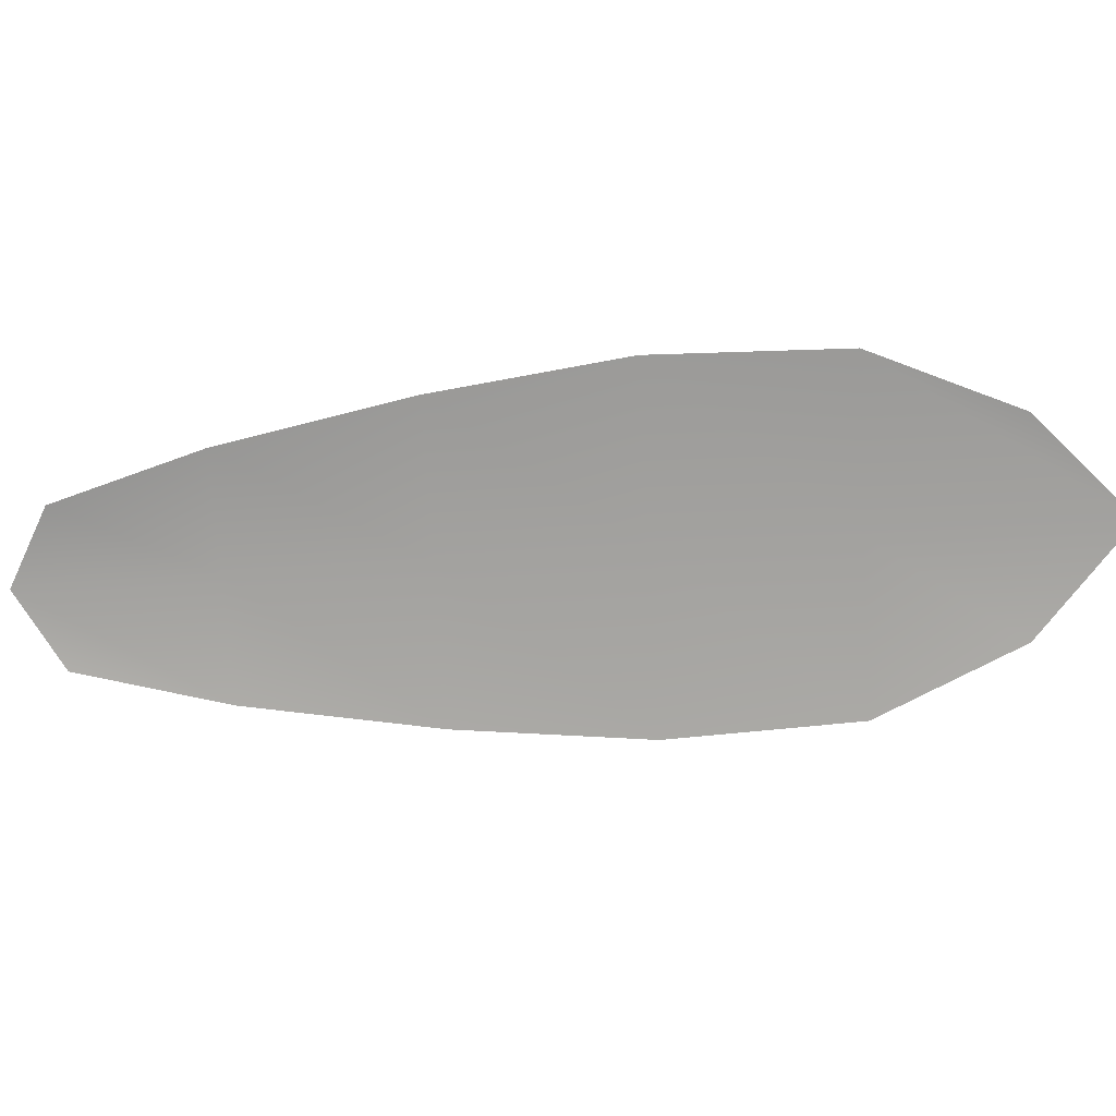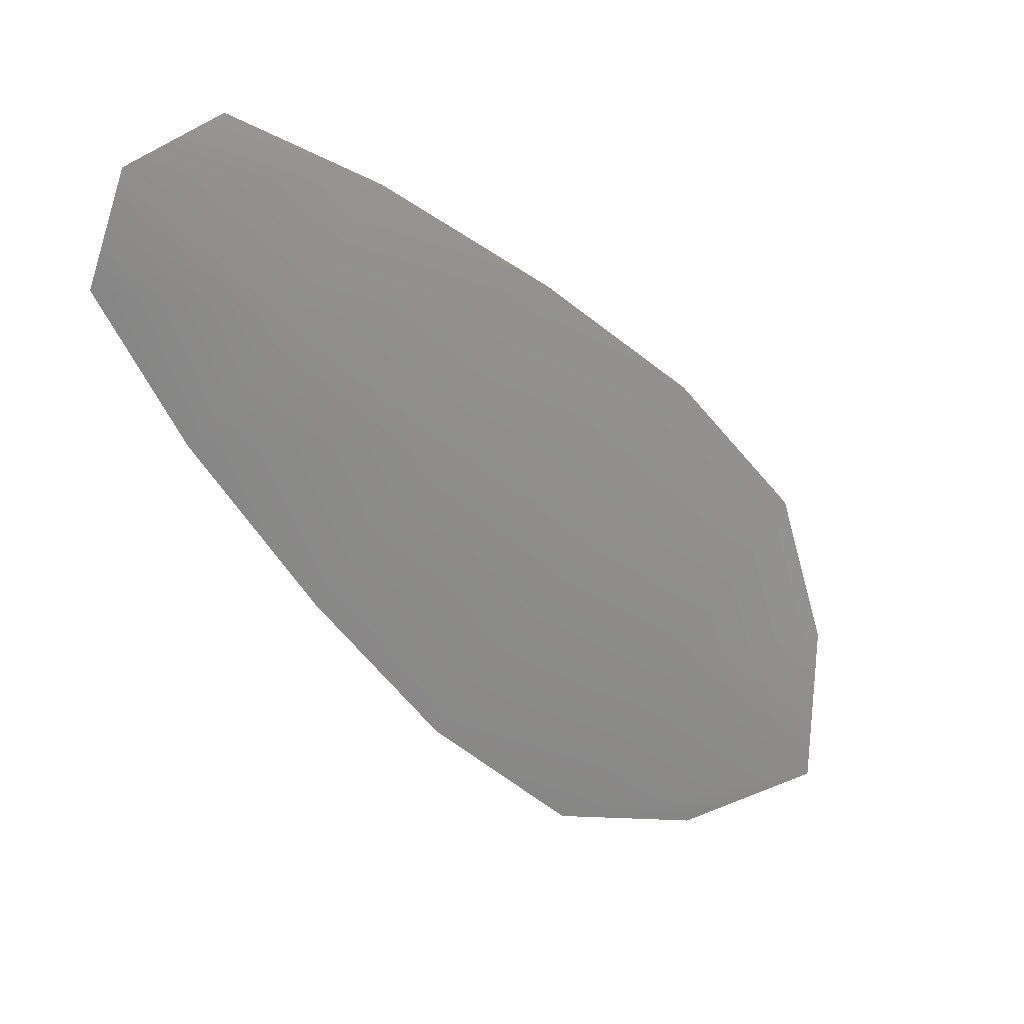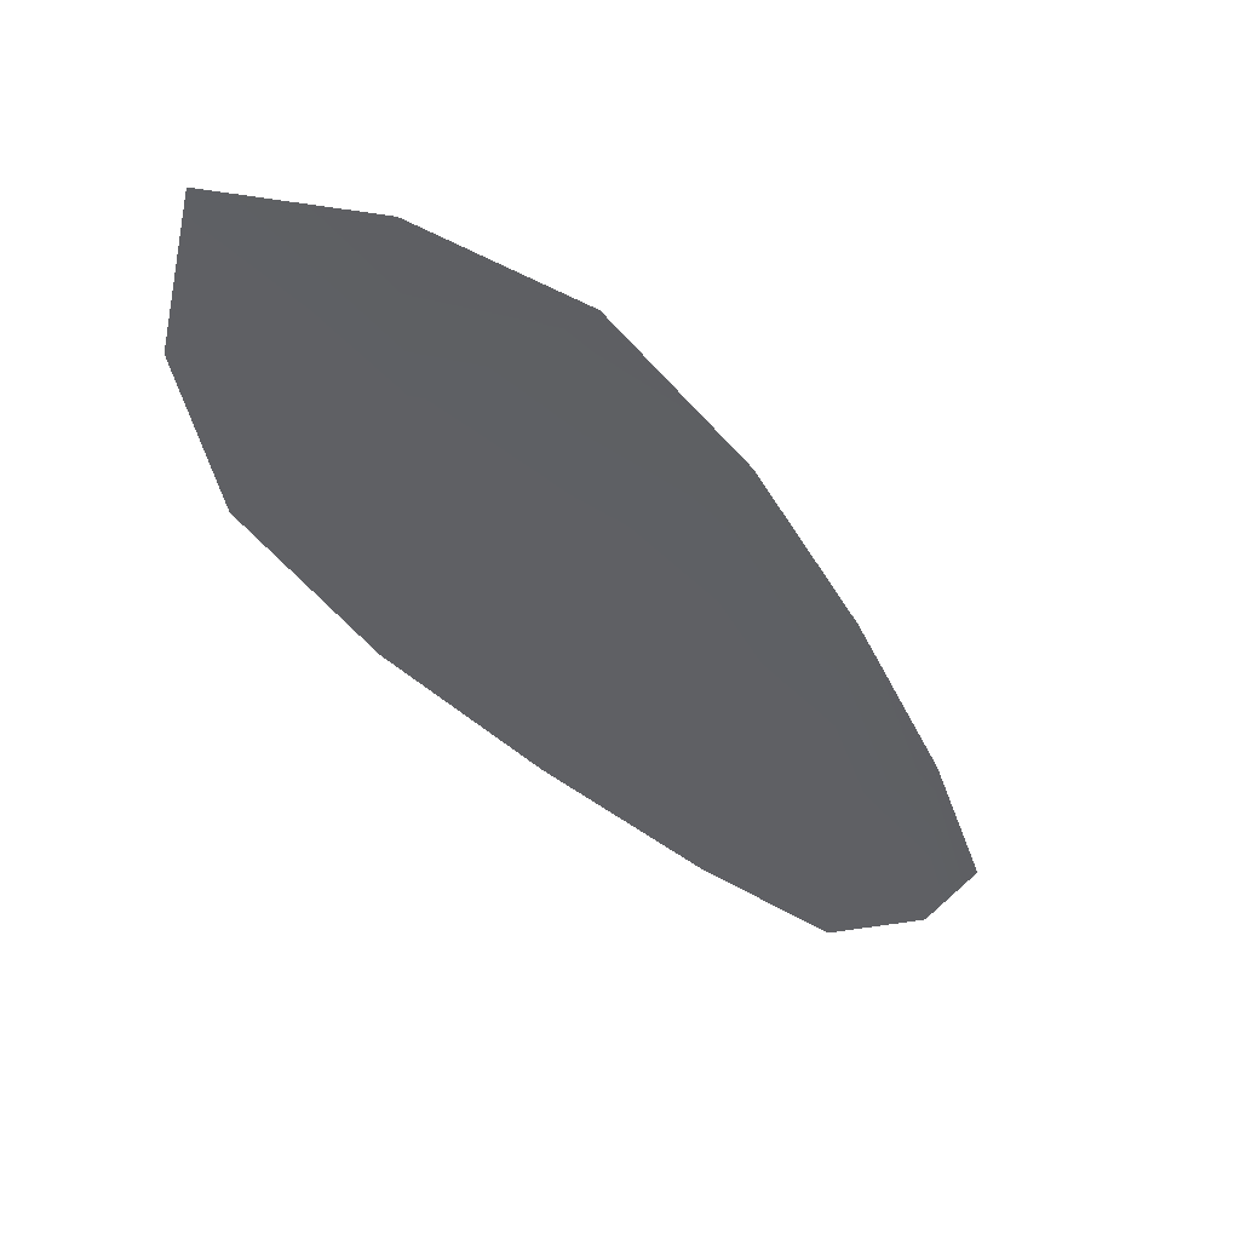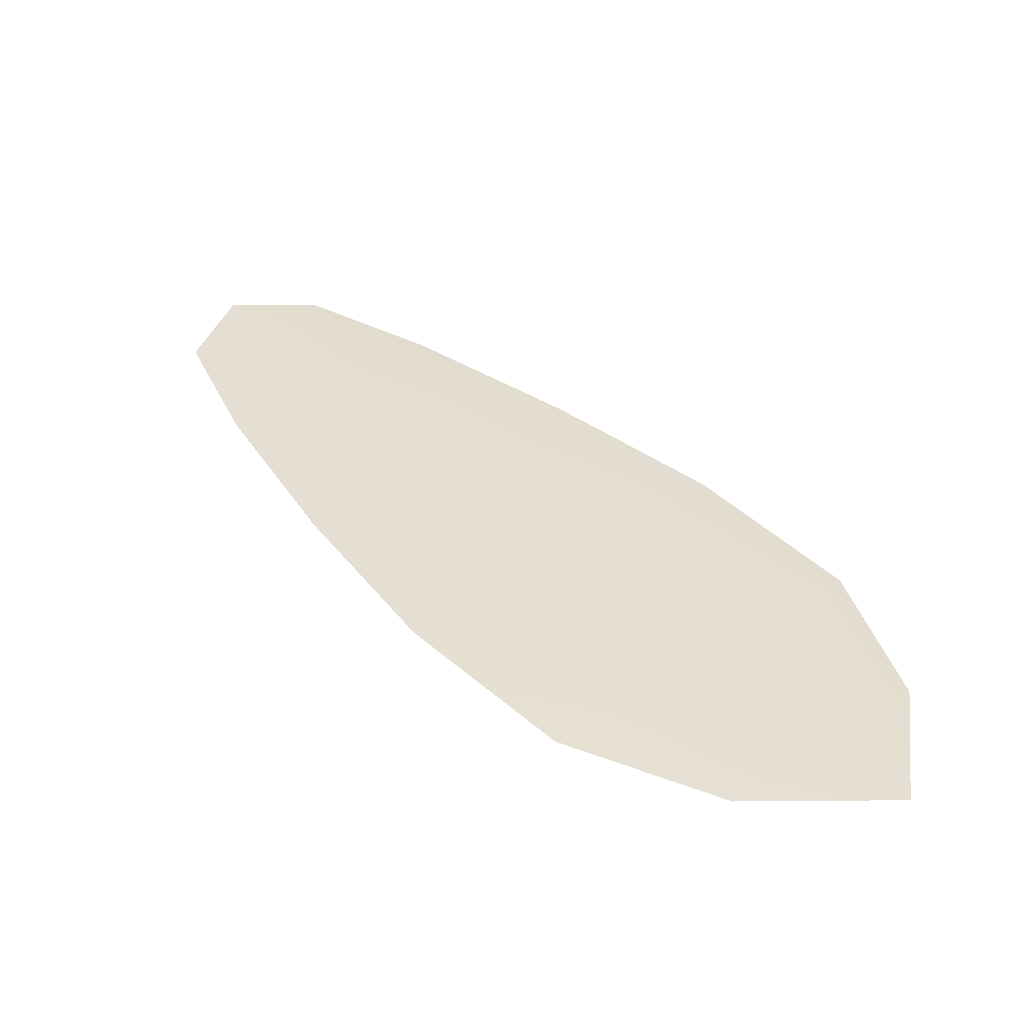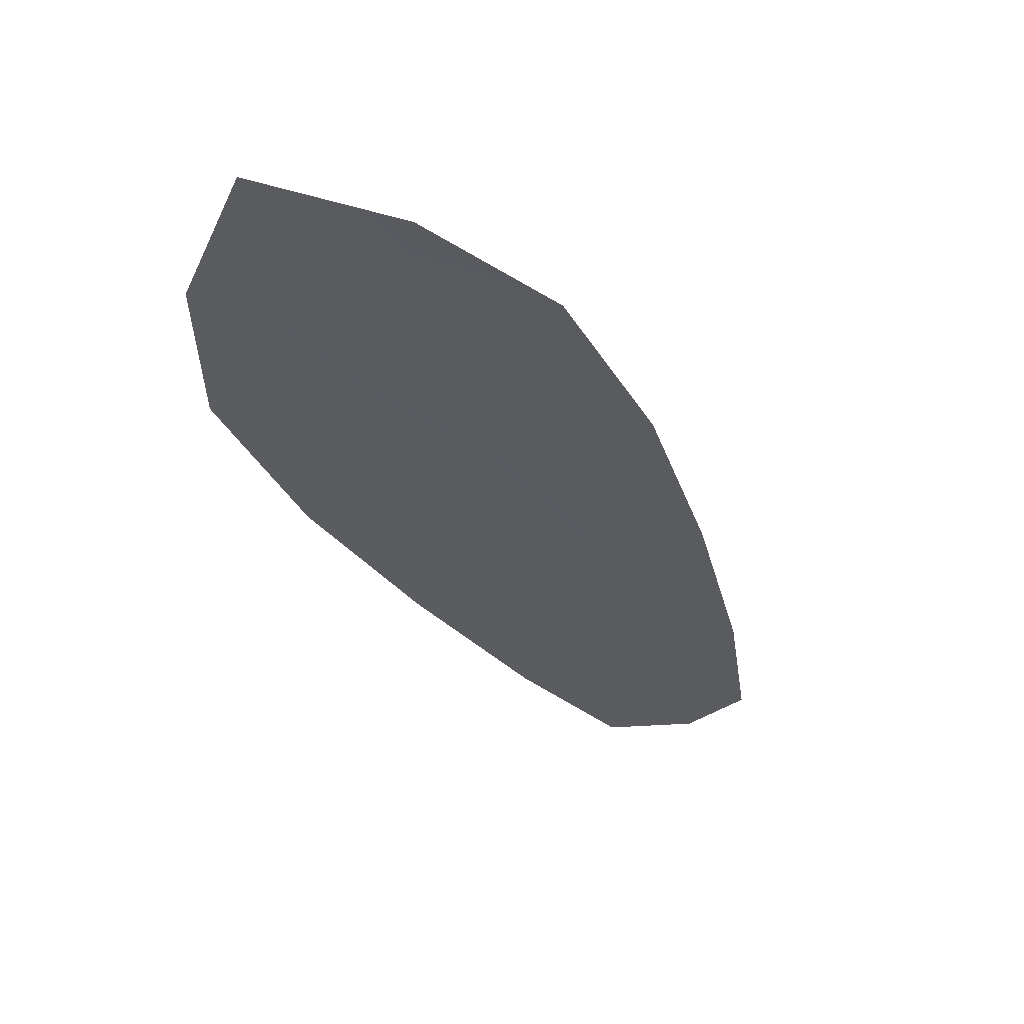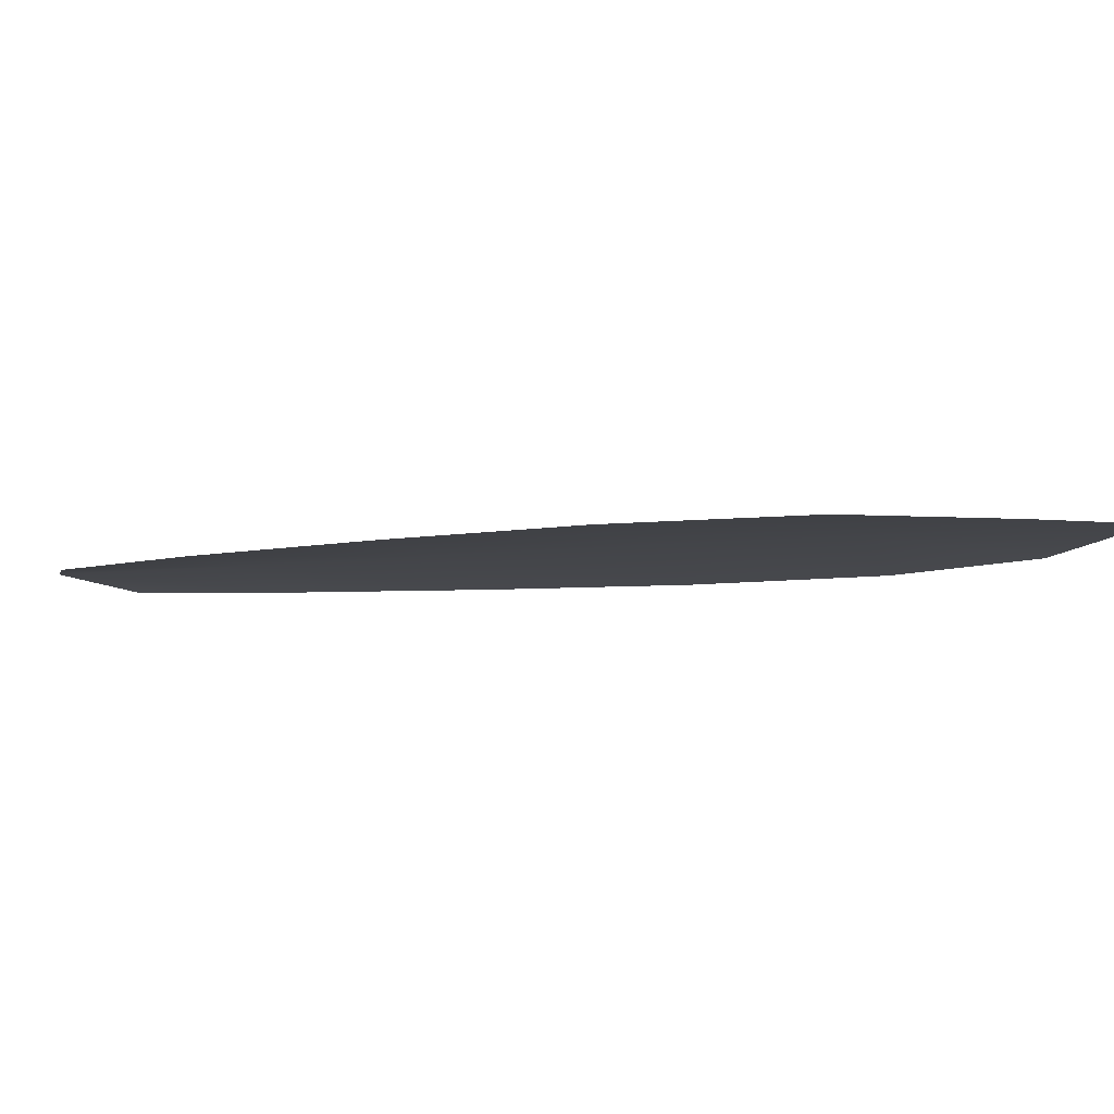
<metadata>
{"format":"obj","ext":"obj","renderer":"f3d","projection":"perspective","resolution":1024,"background":"white","views":[{"elev":-72.7,"azim":-43.1,"up":"+Z"},{"elev":25.3,"azim":-37.2,"up":"+Y"},{"elev":-43.5,"azim":78.0,"up":"+Z"},{"elev":36.5,"azim":4.1,"up":"+Z"},{"elev":-33.5,"azim":67.8,"up":"+Z"},{"elev":-9.1,"azim":-30.8,"up":"+Z"}]}
</metadata>
<code>
o feather_flight_secondary_013
v 0.1559 0.1192 0.0407
v 0.1515 0.115 0.04067
v 0.1798 0.09534 0.04071
v 0.1738 0.08965 0.04067
v 0.1525 0.1184 0.04103
v 0.1794 0.08975 0.04103
v 0.1611 0.1162 0.04071
v 0.1672 0.1117 0.04072
v 0.1729 0.1069 0.04072
v 0.1778 0.1013 0.04072
v 0.168 0.09206 0.04066
v 0.1627 0.09731 0.04066
v 0.1583 0.1033 0.04066
v 0.1542 0.1097 0.04067
v 0.1576 0.1129 0.04103
v 0.1627 0.1075 0.04103
v 0.1678 0.1021 0.04103
v 0.1729 0.09667 0.04103
f 18 10 3 6
f 11 18 6 4
f 5 1 7 15
f 15 7 8 16
f 16 8 9 17
f 17 9 10 18
f 2 5 15 14
f 14 15 16 13
f 13 16 17 12
f 12 17 18 11

</code>
